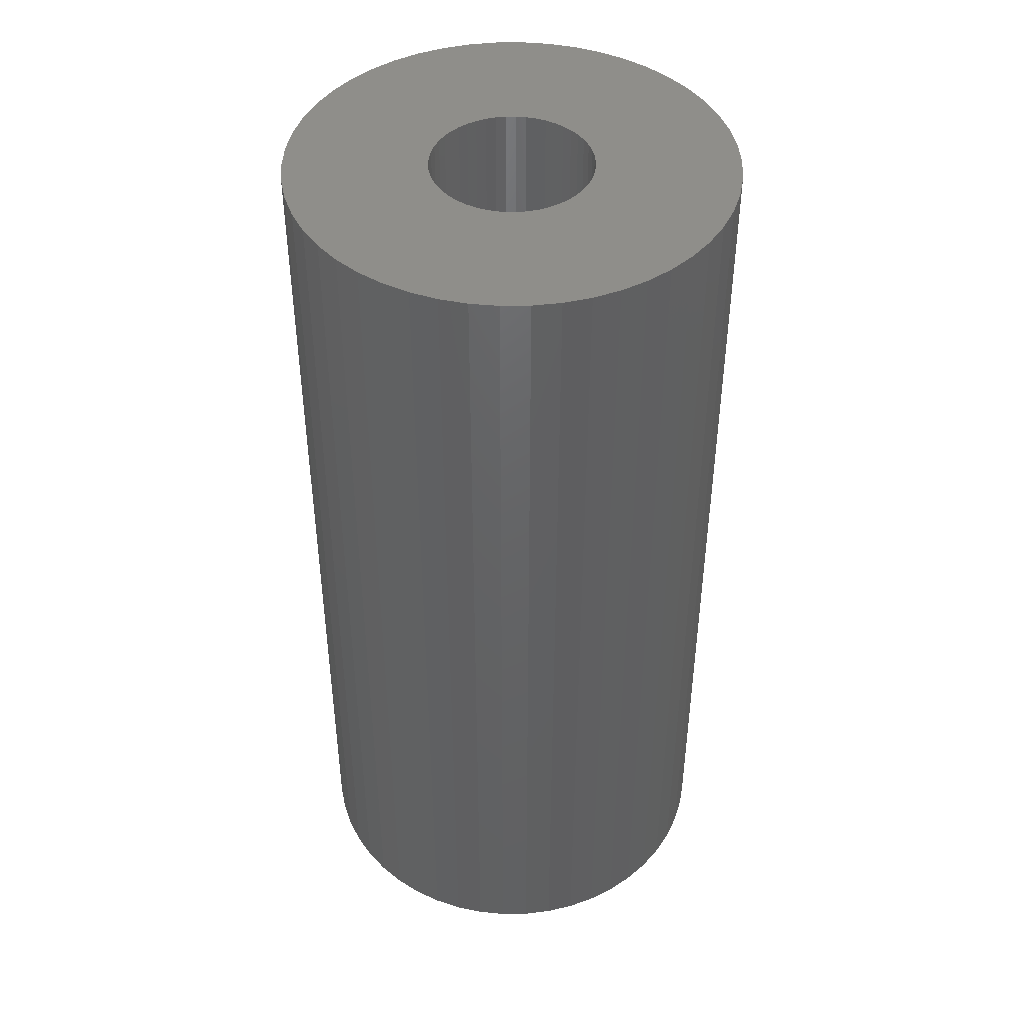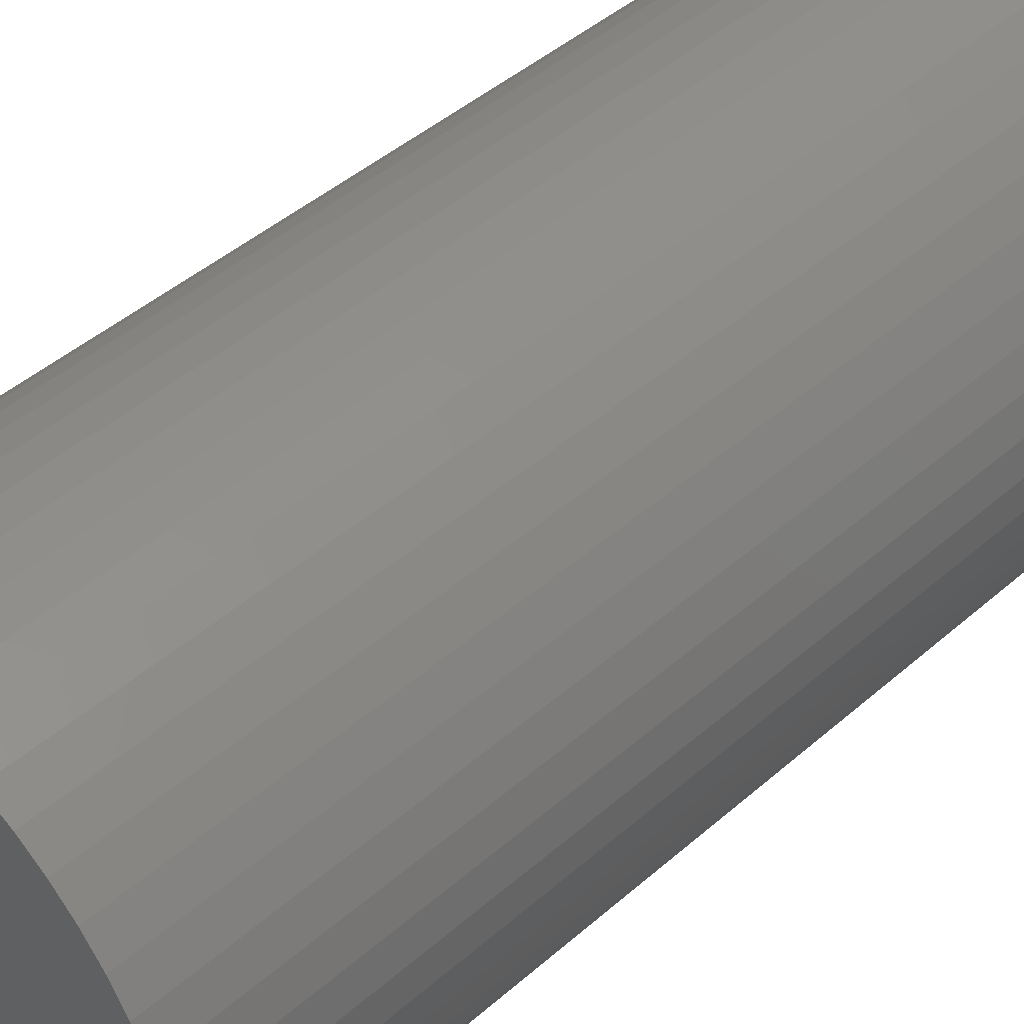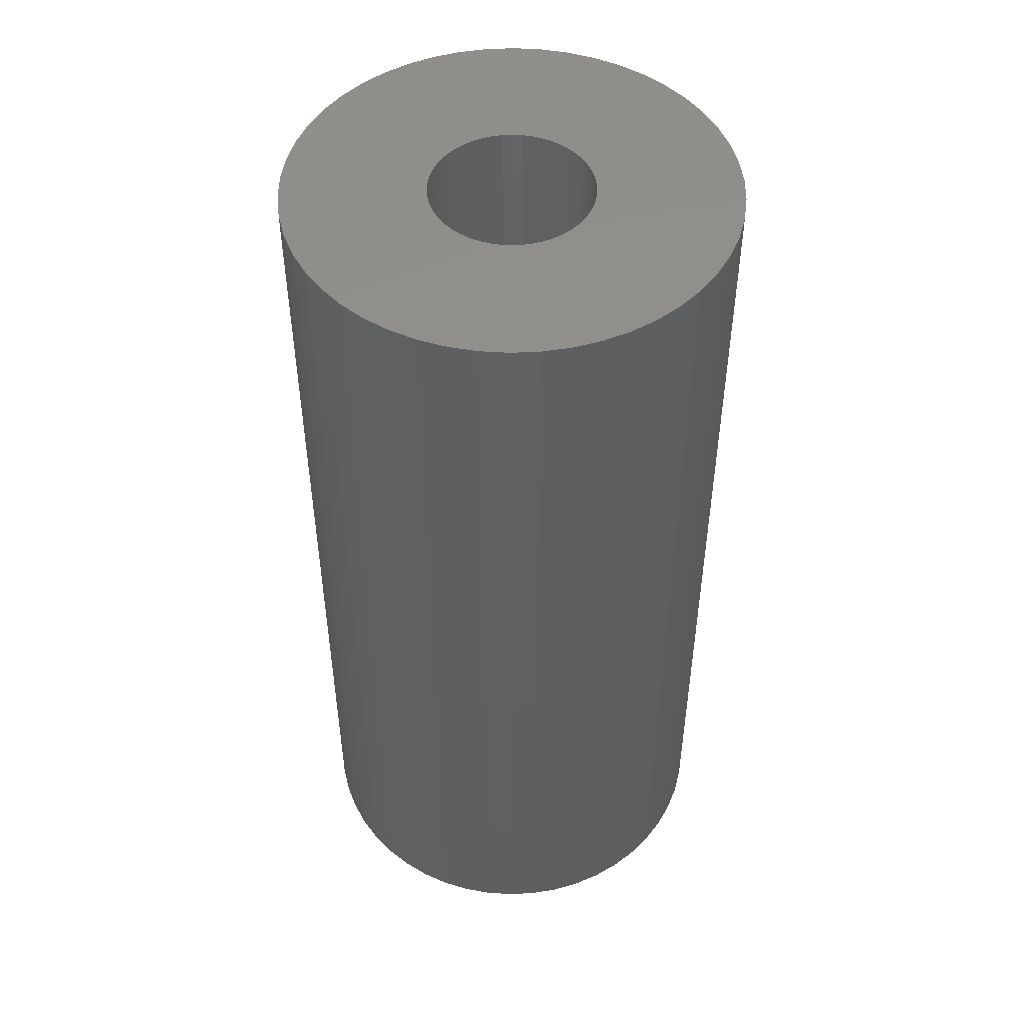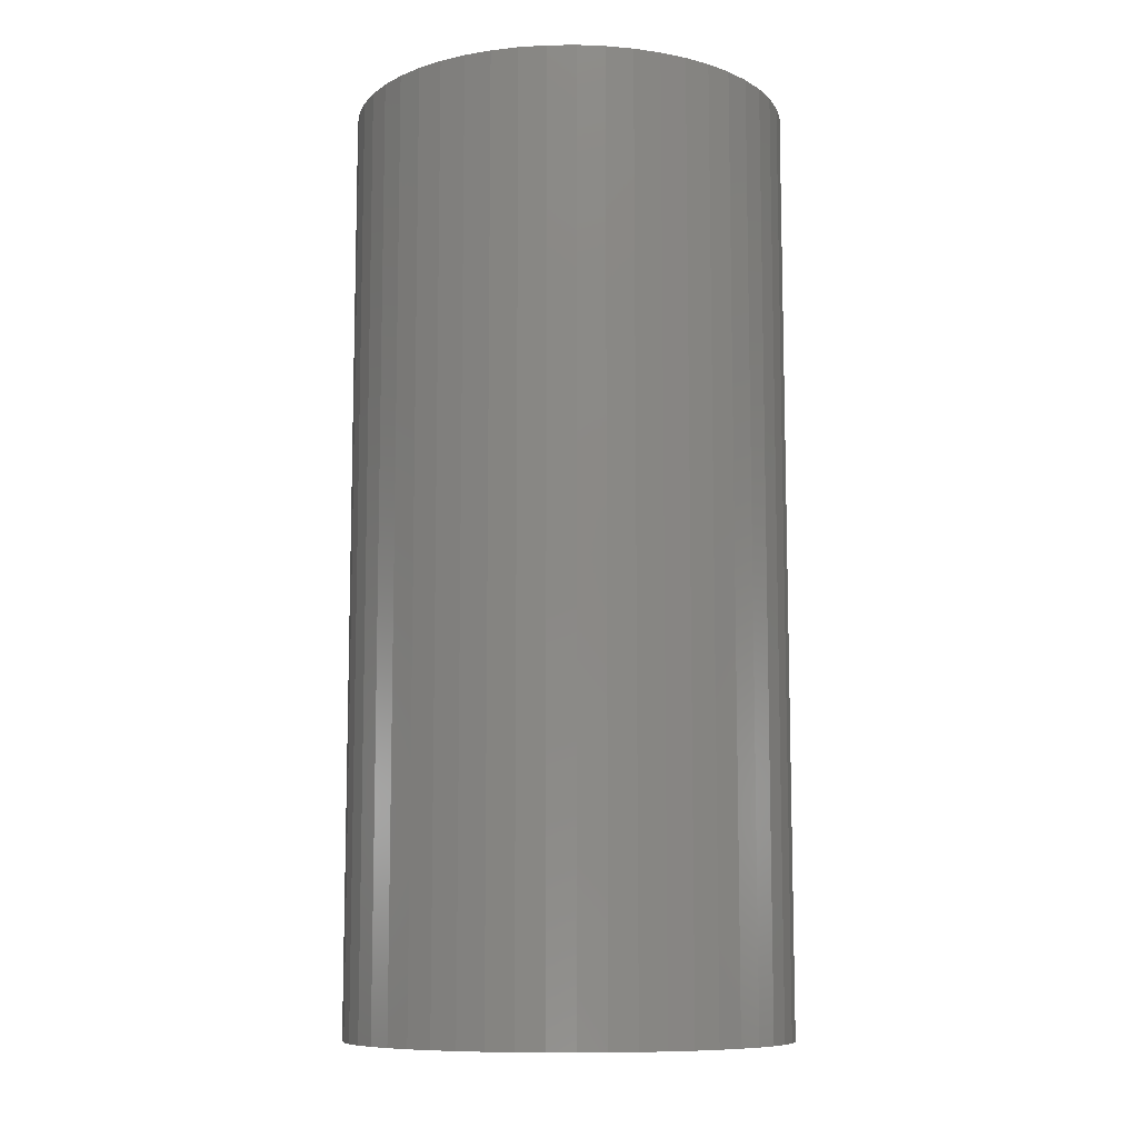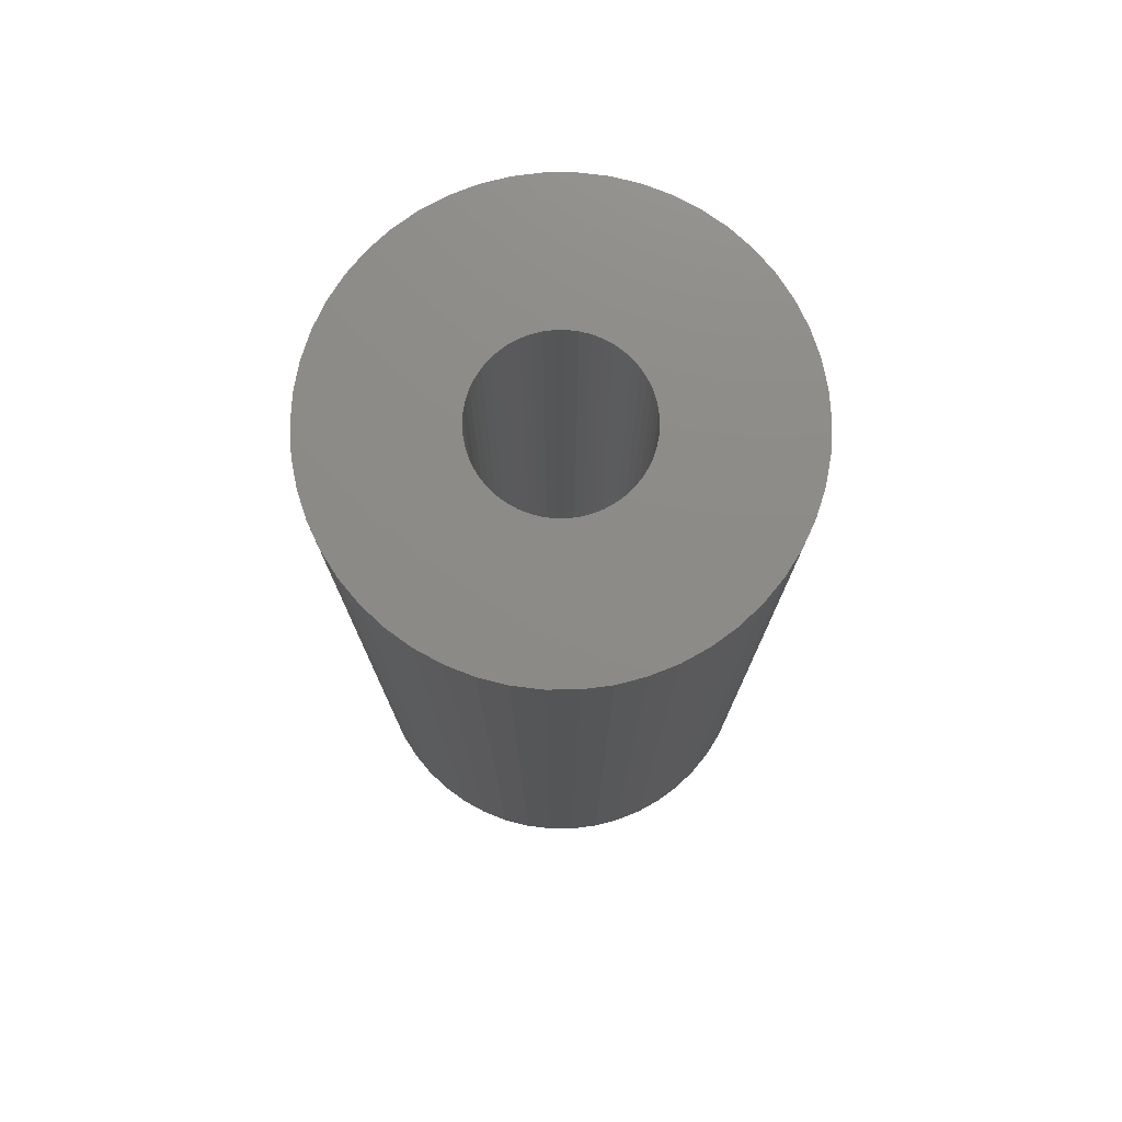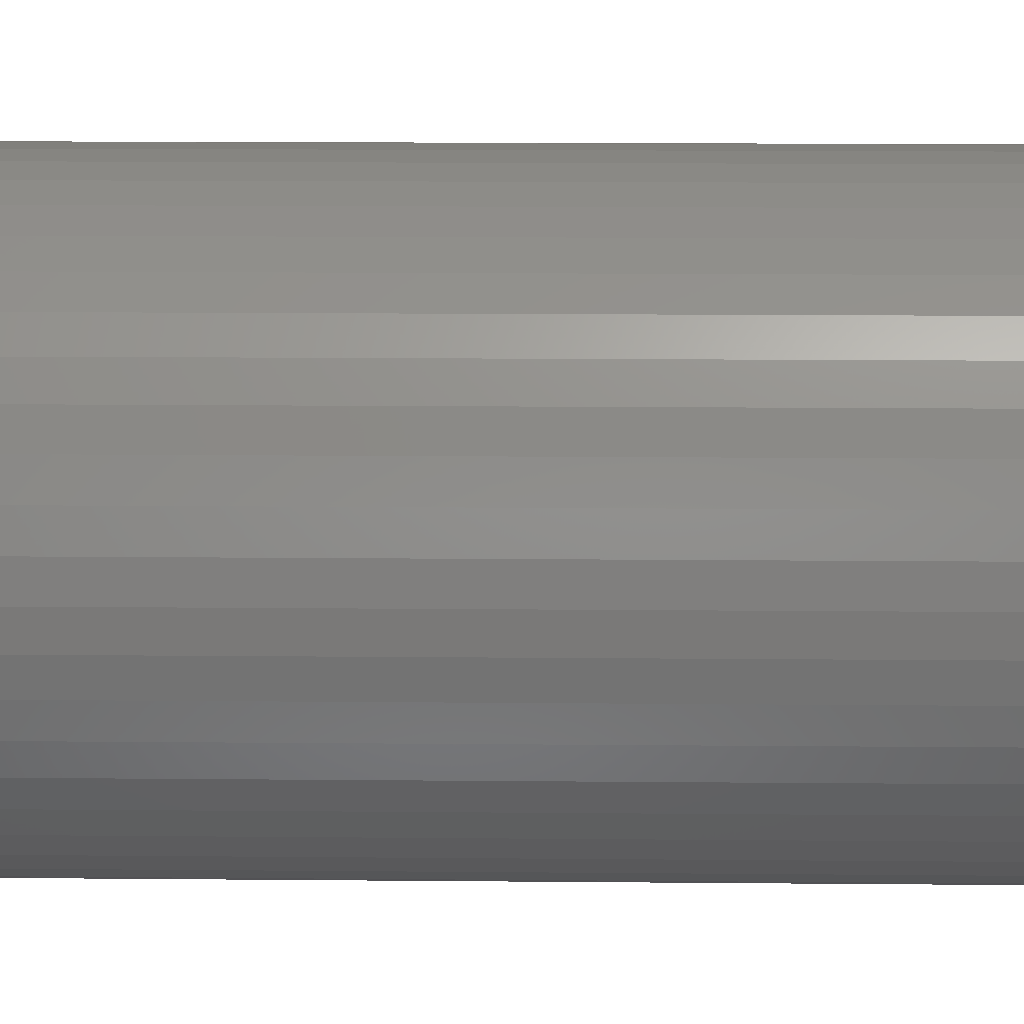
<metadata>
{"format":"stl","ext":"stl","renderer":"f3d","projection":"perspective","resolution":1024,"background":"white","views":[{"elev":44.3,"azim":-123.2,"up":"+Z"},{"elev":43.6,"azim":44.0,"up":"+Y"},{"elev":49.2,"azim":11.3,"up":"+Z"},{"elev":-9.6,"azim":88.2,"up":"+Z"},{"elev":76.1,"azim":143.8,"up":"+Z"},{"elev":13.8,"azim":-88.8,"up":"+Y"}]}
</metadata>
<code>
# stl→obj: 200 verts, 400 faces
v 4.25 0 9
v 4.216 0.5327 -9
v 4.216 0.5327 9
v 4.25 0 -9
v -4.25 0 -9
v -4.216 0.5327 9
v -4.216 0.5327 -9
v -4.25 0 9
v 0.2669 4.242 -9
v -0.2669 4.242 9
v 0.2669 4.242 9
v -0.2669 4.242 -9
v -0.2669 -4.242 -9
v 0.2669 -4.242 9
v -0.2669 -4.242 9
v 0.2669 -4.242 -9
v 3.098 2.909 -9
v 2.709 3.275 9
v 3.098 2.909 9
v 2.709 3.275 -9
v -2.709 3.275 -9
v -3.098 2.909 9
v -2.709 3.275 9
v -3.098 2.909 -9
v -1.313 4.042 -9
v -1.81 3.846 9
v -1.313 4.042 9
v -1.81 3.846 -9
v 3.952 -1.565 9
v 4.116 -1.057 -9
v 4.116 -1.057 9
v 3.952 -1.565 -9
v 3.952 1.565 9
v 3.724 2.047 -9
v 3.724 2.047 9
v 3.952 1.565 -9
v 4.116 1.057 -9
v 4.116 1.057 9
v 3.438 2.498 -9
v 3.438 2.498 9
v 1.81 3.846 -9
v 1.313 4.042 9
v 1.81 3.846 9
v 1.313 4.042 -9
v 0.7964 4.175 9
v 0.7964 4.175 -9
v 2.277 3.588 9
v 2.277 3.588 -9
v -3.952 1.565 -9
v -3.724 2.047 9
v -3.724 2.047 -9
v -3.952 1.565 9
v -4.116 1.057 -9
v -4.116 1.057 9
v -2.277 3.588 9
v -2.277 3.588 -9
v -0.7964 4.175 9
v -0.7964 4.175 -9
v 0.7964 -4.175 9
v 0.7964 -4.175 -9
v 1.81 -3.846 -9
v 2.277 -3.588 9
v 1.81 -3.846 9
v 2.277 -3.588 -9
v -3.438 2.498 9
v -3.438 2.498 -9
v 1.55 0 9
v 1.538 0.1943 9
v 4.216 -0.5327 9
v 1.501 0.3855 9
v 1.538 -0.1943 9
v 1.441 0.5706 9
v 1.358 0.7467 9
v 1.501 -0.3855 9
v 1.254 0.9111 9
v 1.13 1.061 9
v 1.441 -0.5706 9
v 0.988 1.194 9
v 3.724 -2.047 9
v 0.8305 1.309 9
v 1.358 -0.7467 9
v 3.438 -2.498 9
v 0.66 1.402 9
v 0.479 1.474 9
v 0.2904 1.523 9
v 0.09732 1.547 9
v -0.09732 1.547 9
v -0.2904 1.523 9
v -0.479 1.474 9
v -0.66 1.402 9
v -0.8305 1.309 9
v -0.988 1.194 9
v -1.13 1.061 9
v -1.254 0.9111 9
v -1.358 0.7467 9
v 1.254 -0.9111 9
v 3.098 -2.909 9
v 1.13 -1.061 9
v 2.709 -3.275 9
v 0.988 -1.194 9
v 0.8305 -1.309 9
v 0.66 -1.402 9
v 1.313 -4.042 9
v 0.479 -1.474 9
v 0.2904 -1.523 9
v 0.09732 -1.547 9
v -0.09732 -1.547 9
v -0.2904 -1.523 9
v -0.7964 -4.175 9
v -0.479 -1.474 9
v -1.313 -4.042 9
v -0.66 -1.402 9
v -1.81 -3.846 9
v -0.8305 -1.309 9
v -2.277 -3.588 9
v -0.988 -1.194 9
v -2.709 -3.275 9
v -1.13 -1.061 9
v -3.098 -2.909 9
v -1.254 -0.9111 9
v -3.438 -2.498 9
v -1.358 -0.7467 9
v -3.724 -2.047 9
v -1.441 -0.5706 9
v -3.952 -1.565 9
v -1.501 -0.3855 9
v -4.116 -1.057 9
v -1.538 -0.1943 9
v -4.216 -0.5327 9
v -1.55 0 9
v -1.441 0.5706 9
v -1.501 0.3855 9
v -1.538 0.1943 9
v 4.216 -0.5327 -9
v 3.724 -2.047 -9
v 3.438 -2.498 -9
v 1.55 0 -9
v 1.538 -0.1943 -9
v 1.501 -0.3855 -9
v 1.538 0.1943 -9
v 1.441 -0.5706 -9
v 1.358 -0.7467 -9
v 1.501 0.3855 -9
v 1.254 -0.9111 -9
v 3.098 -2.909 -9
v 1.13 -1.061 -9
v 2.709 -3.275 -9
v 1.441 0.5706 -9
v 0.988 -1.194 -9
v 0.8305 -1.309 -9
v 1.358 0.7467 -9
v 0.66 -1.402 -9
v 1.313 -4.042 -9
v 0.479 -1.474 -9
v 0.2904 -1.523 -9
v 0.09732 -1.547 -9
v -0.09732 -1.547 -9
v -0.2904 -1.523 -9
v -0.7964 -4.175 -9
v -0.479 -1.474 -9
v -1.313 -4.042 -9
v -0.66 -1.402 -9
v -1.81 -3.846 -9
v -0.8305 -1.309 -9
v -2.277 -3.588 -9
v -0.988 -1.194 -9
v -2.709 -3.275 -9
v -1.13 -1.061 -9
v -3.098 -2.909 -9
v -1.254 -0.9111 -9
v -3.438 -2.498 -9
v -1.358 -0.7467 -9
v 1.254 0.9111 -9
v 1.13 1.061 -9
v 0.988 1.194 -9
v 0.8305 1.309 -9
v 0.66 1.402 -9
v 0.479 1.474 -9
v 0.2904 1.523 -9
v 0.09732 1.547 -9
v -0.09732 1.547 -9
v -0.2904 1.523 -9
v -0.479 1.474 -9
v -0.66 1.402 -9
v -0.8305 1.309 -9
v -0.988 1.194 -9
v -1.13 1.061 -9
v -1.254 0.9111 -9
v -1.358 0.7467 -9
v -1.441 0.5706 -9
v -1.501 0.3855 -9
v -1.538 0.1943 -9
v -1.55 0 -9
v -3.724 -2.047 -9
v -1.441 -0.5706 -9
v -3.952 -1.565 -9
v -1.501 -0.3855 -9
v -4.116 -1.057 -9
v -1.538 -0.1943 -9
v -4.216 -0.5327 -9
f 1 2 3
f 2 1 4
f 5 6 7
f 6 5 8
f 9 10 11
f 10 9 12
f 13 14 15
f 14 13 16
f 17 18 19
f 18 17 20
f 21 22 23
f 22 21 24
f 25 26 27
f 26 25 28
f 29 30 31
f 30 29 32
f 33 34 35
f 34 33 36
f 3 37 38
f 37 3 2
f 35 39 40
f 39 35 34
f 41 42 43
f 42 41 44
f 44 45 42
f 45 44 46
f 20 47 18
f 47 20 48
f 49 50 51
f 50 49 52
f 53 52 49
f 52 53 54
f 28 55 26
f 55 28 56
f 12 57 10
f 57 12 58
f 16 59 14
f 59 16 60
f 61 62 63
f 62 61 64
f 38 36 33
f 36 38 37
f 40 17 19
f 17 40 39
f 46 11 45
f 11 46 9
f 48 43 47
f 43 48 41
f 51 65 66
f 65 51 50
f 66 22 24
f 22 66 65
f 7 54 53
f 54 7 6
f 67 1 3
f 68 3 38
f 1 67 69
f 70 38 33
f 71 69 67
f 72 33 35
f 69 71 31
f 73 35 40
f 74 31 71
f 75 40 19
f 31 74 29
f 76 19 18
f 77 29 74
f 78 18 47
f 29 77 79
f 80 47 43
f 81 79 77
f 79 81 82
f 3 68 67
f 38 70 68
f 33 72 70
f 35 73 72
f 83 43 42
f 40 75 73
f 19 76 75
f 18 78 76
f 47 80 78
f 84 42 45
f 43 83 80
f 42 84 83
f 45 85 84
f 11 85 45
f 11 86 85
f 11 87 86
f 10 87 11
f 10 88 87
f 57 88 10
f 88 57 89
f 27 89 57
f 89 27 90
f 26 90 27
f 90 26 91
f 55 91 26
f 91 55 92
f 23 92 55
f 92 23 93
f 22 93 23
f 93 22 94
f 65 94 22
f 94 65 95
f 96 82 81
f 82 96 97
f 98 97 96
f 97 98 99
f 100 99 98
f 99 100 62
f 101 62 100
f 62 101 63
f 102 63 101
f 63 102 103
f 104 103 102
f 103 104 59
f 105 59 104
f 105 14 59
f 106 14 105
f 107 14 106
f 107 15 14
f 108 15 107
f 109 108 110
f 111 110 112
f 108 109 15
f 113 112 114
f 115 114 116
f 117 116 118
f 119 118 120
f 110 111 109
f 121 120 122
f 123 122 124
f 125 124 126
f 127 126 128
f 129 128 130
f 50 95 65
f 112 113 111
f 95 50 131
f 114 115 113
f 52 131 50
f 116 117 115
f 131 52 132
f 118 119 117
f 54 132 52
f 120 121 119
f 132 54 133
f 122 123 121
f 6 133 54
f 124 125 123
f 133 6 130
f 126 127 125
f 8 130 6
f 128 129 127
f 130 8 129
f 56 23 55
f 23 56 21
f 58 27 57
f 27 58 25
f 69 4 1
f 4 69 134
f 82 135 79
f 135 82 136
f 31 134 69
f 134 31 30
f 137 4 134
f 138 134 30
f 4 137 2
f 139 30 32
f 140 2 137
f 141 32 135
f 2 140 37
f 142 135 136
f 143 37 140
f 144 136 145
f 37 143 36
f 146 145 147
f 148 36 143
f 149 147 64
f 36 148 34
f 150 64 61
f 151 34 148
f 34 151 39
f 134 138 137
f 30 139 138
f 32 141 139
f 135 142 141
f 152 61 153
f 136 144 142
f 145 146 144
f 147 149 146
f 64 150 149
f 154 153 60
f 61 152 150
f 153 154 152
f 60 155 154
f 16 155 60
f 16 156 155
f 16 157 156
f 13 157 16
f 13 158 157
f 159 158 13
f 158 159 160
f 161 160 159
f 160 161 162
f 163 162 161
f 162 163 164
f 165 164 163
f 164 165 166
f 167 166 165
f 166 167 168
f 169 168 167
f 168 169 170
f 171 170 169
f 170 171 172
f 173 39 151
f 39 173 17
f 174 17 173
f 17 174 20
f 175 20 174
f 20 175 48
f 176 48 175
f 48 176 41
f 177 41 176
f 41 177 44
f 178 44 177
f 44 178 46
f 179 46 178
f 179 9 46
f 180 9 179
f 181 9 180
f 181 12 9
f 182 12 181
f 58 182 183
f 25 183 184
f 182 58 12
f 28 184 185
f 56 185 186
f 21 186 187
f 24 187 188
f 183 25 58
f 66 188 189
f 51 189 190
f 49 190 191
f 53 191 192
f 7 192 193
f 194 172 171
f 184 28 25
f 172 194 195
f 185 56 28
f 196 195 194
f 186 21 56
f 195 196 197
f 187 24 21
f 198 197 196
f 188 66 24
f 197 198 199
f 189 51 66
f 200 199 198
f 190 49 51
f 199 200 193
f 191 53 49
f 5 193 200
f 192 7 53
f 193 5 7
f 64 99 62
f 99 64 147
f 79 32 29
f 32 79 135
f 171 123 194
f 123 171 121
f 196 127 198
f 127 196 125
f 147 97 99
f 97 147 145
f 60 103 59
f 103 60 153
f 153 63 103
f 63 153 61
f 159 15 109
f 15 159 13
f 163 111 113
f 111 163 161
f 161 109 111
f 109 161 159
f 169 117 119
f 117 169 167
f 169 121 171
f 121 169 119
f 194 125 196
f 125 194 123
f 198 129 200
f 129 198 127
f 200 8 5
f 8 200 129
f 97 136 82
f 136 97 145
f 165 113 115
f 113 165 163
f 167 115 117
f 115 167 165
f 137 68 140
f 68 137 67
f 130 192 133
f 192 130 193
f 181 86 87
f 86 181 180
f 156 107 106
f 107 156 157
f 175 76 78
f 76 175 174
f 187 92 93
f 92 187 186
f 184 89 90
f 89 184 183
f 148 73 151
f 73 148 72
f 151 75 173
f 75 151 73
f 178 83 84
f 83 178 177
f 179 84 85
f 84 179 178
f 176 78 80
f 78 176 175
f 131 189 95
f 189 131 190
f 94 187 93
f 187 94 188
f 132 190 131
f 190 132 191
f 185 90 91
f 90 185 184
f 183 88 89
f 88 183 182
f 152 104 102
f 104 152 154
f 143 72 148
f 72 143 70
f 140 70 143
f 70 140 68
f 173 76 174
f 76 173 75
f 180 85 86
f 85 180 179
f 177 80 83
f 80 177 176
f 95 188 94
f 188 95 189
f 133 191 132
f 191 133 192
f 186 91 92
f 91 186 185
f 182 87 88
f 87 182 181
f 141 74 139
f 74 141 77
f 139 71 138
f 71 139 74
f 122 195 124
f 195 122 172
f 118 170 120
f 170 118 168
f 155 106 105
f 106 155 156
f 149 101 100
f 101 149 150
f 138 67 137
f 67 138 71
f 158 110 108
f 110 158 160
f 124 197 126
f 197 124 195
f 146 96 144
f 96 146 98
f 150 102 101
f 102 150 152
f 142 77 141
f 77 142 81
f 144 81 142
f 81 144 96
f 157 108 107
f 108 157 158
f 120 172 122
f 172 120 170
f 126 199 128
f 199 126 197
f 128 193 130
f 193 128 199
f 146 100 98
f 100 146 149
f 154 105 104
f 105 154 155
f 166 118 116
f 118 166 168
f 164 116 114
f 116 164 166
f 160 112 110
f 112 160 162
f 162 114 112
f 114 162 164

</code>
